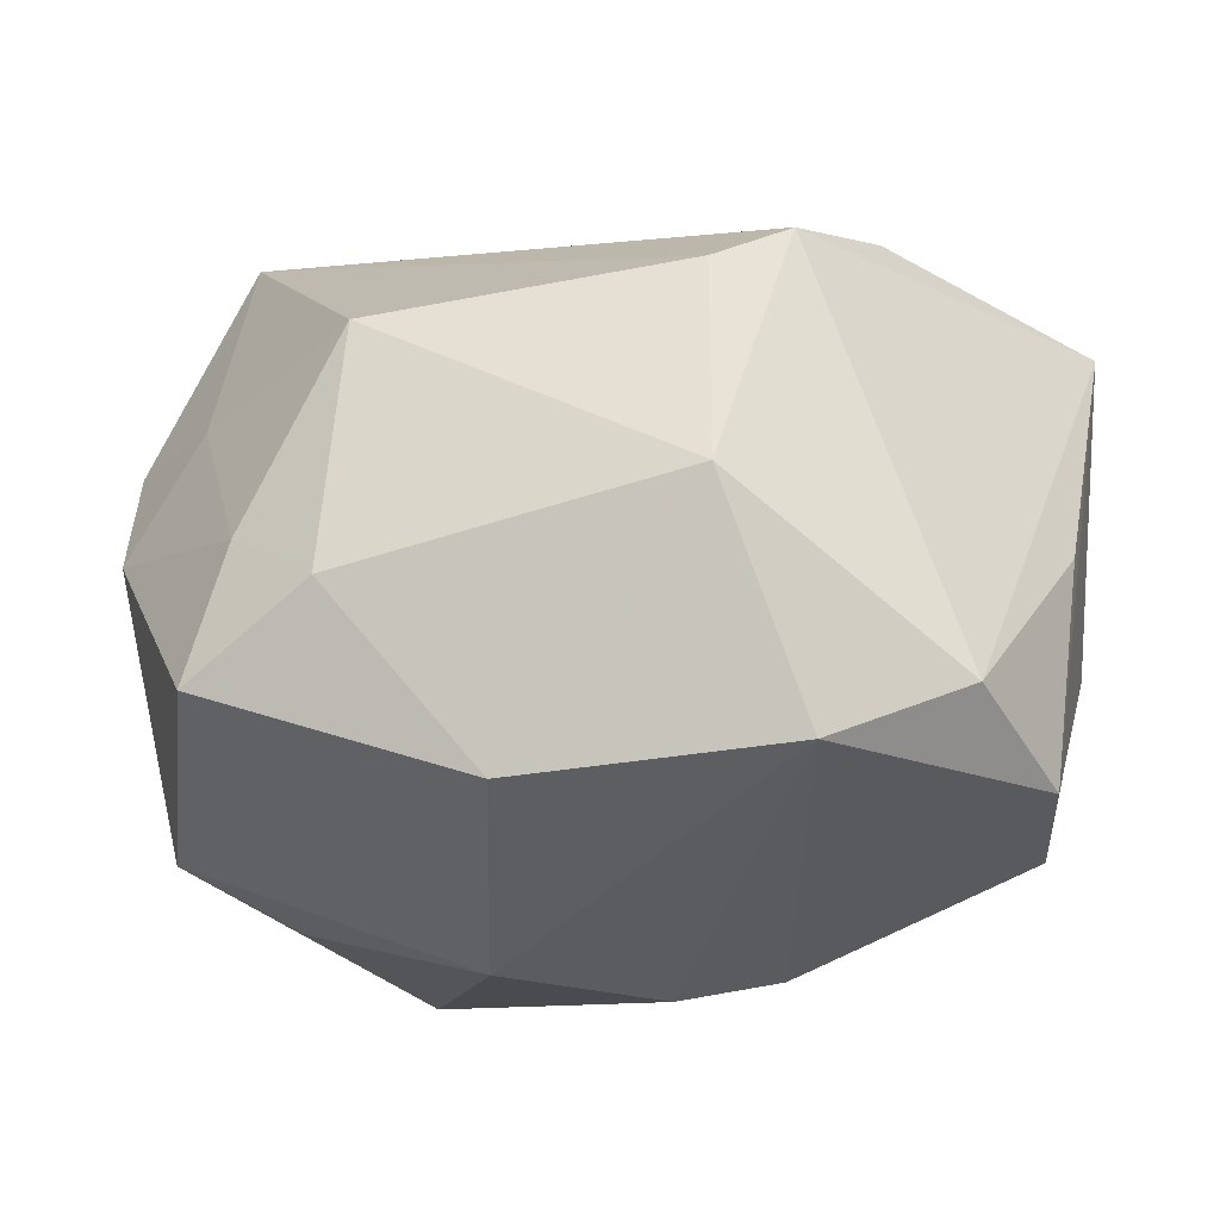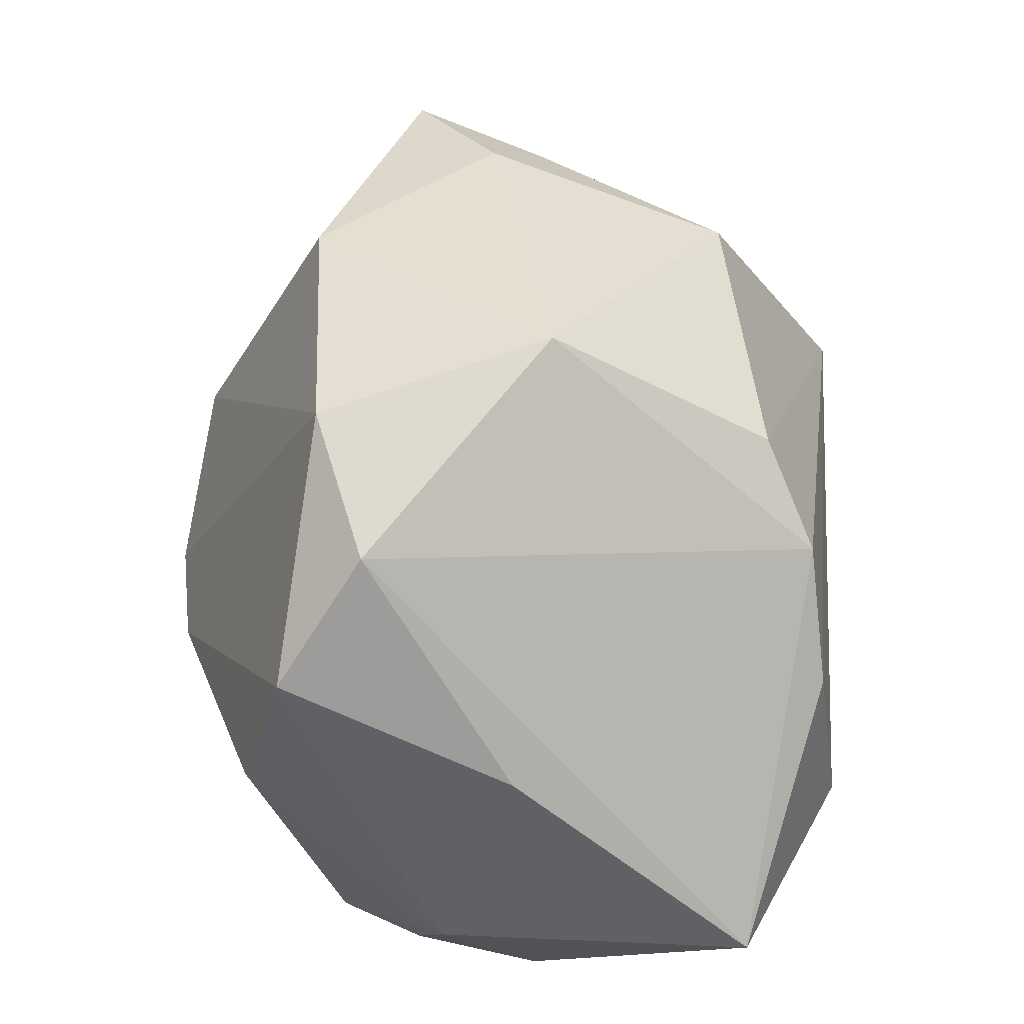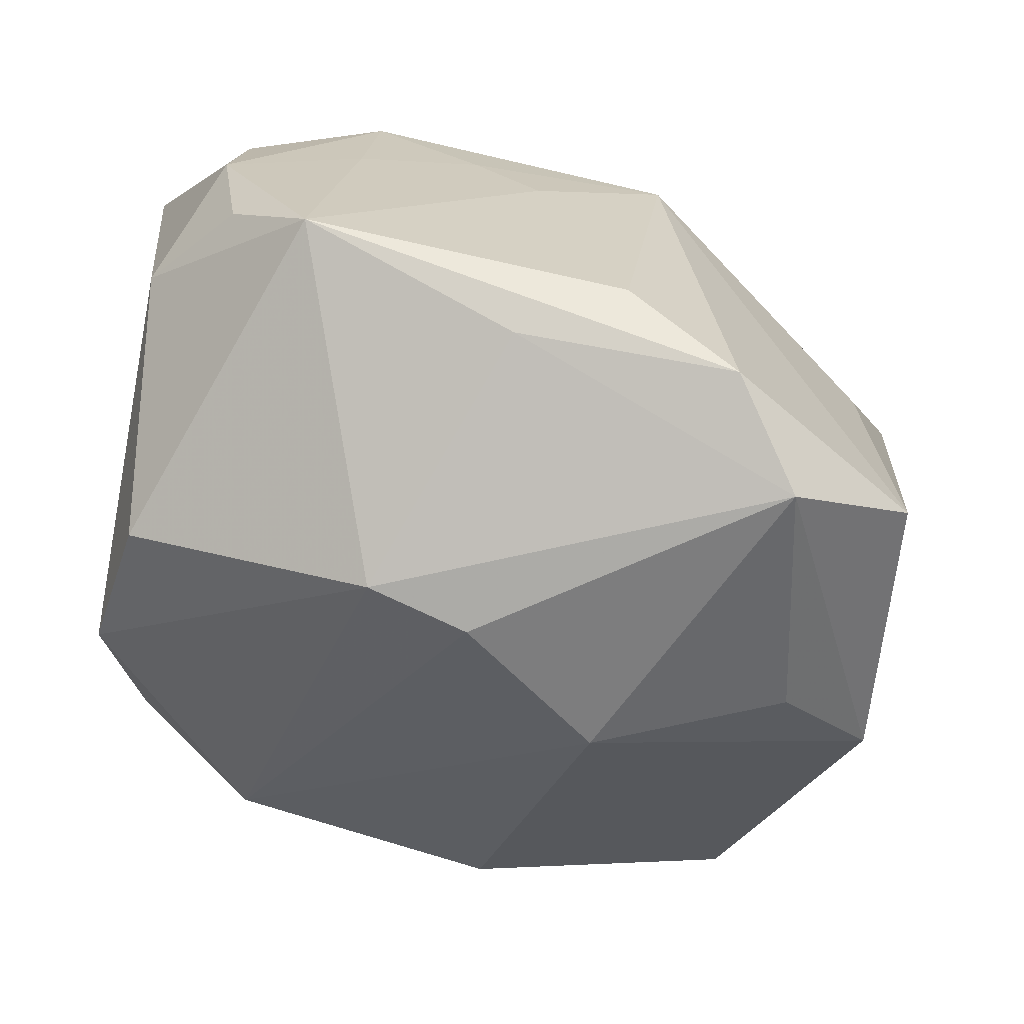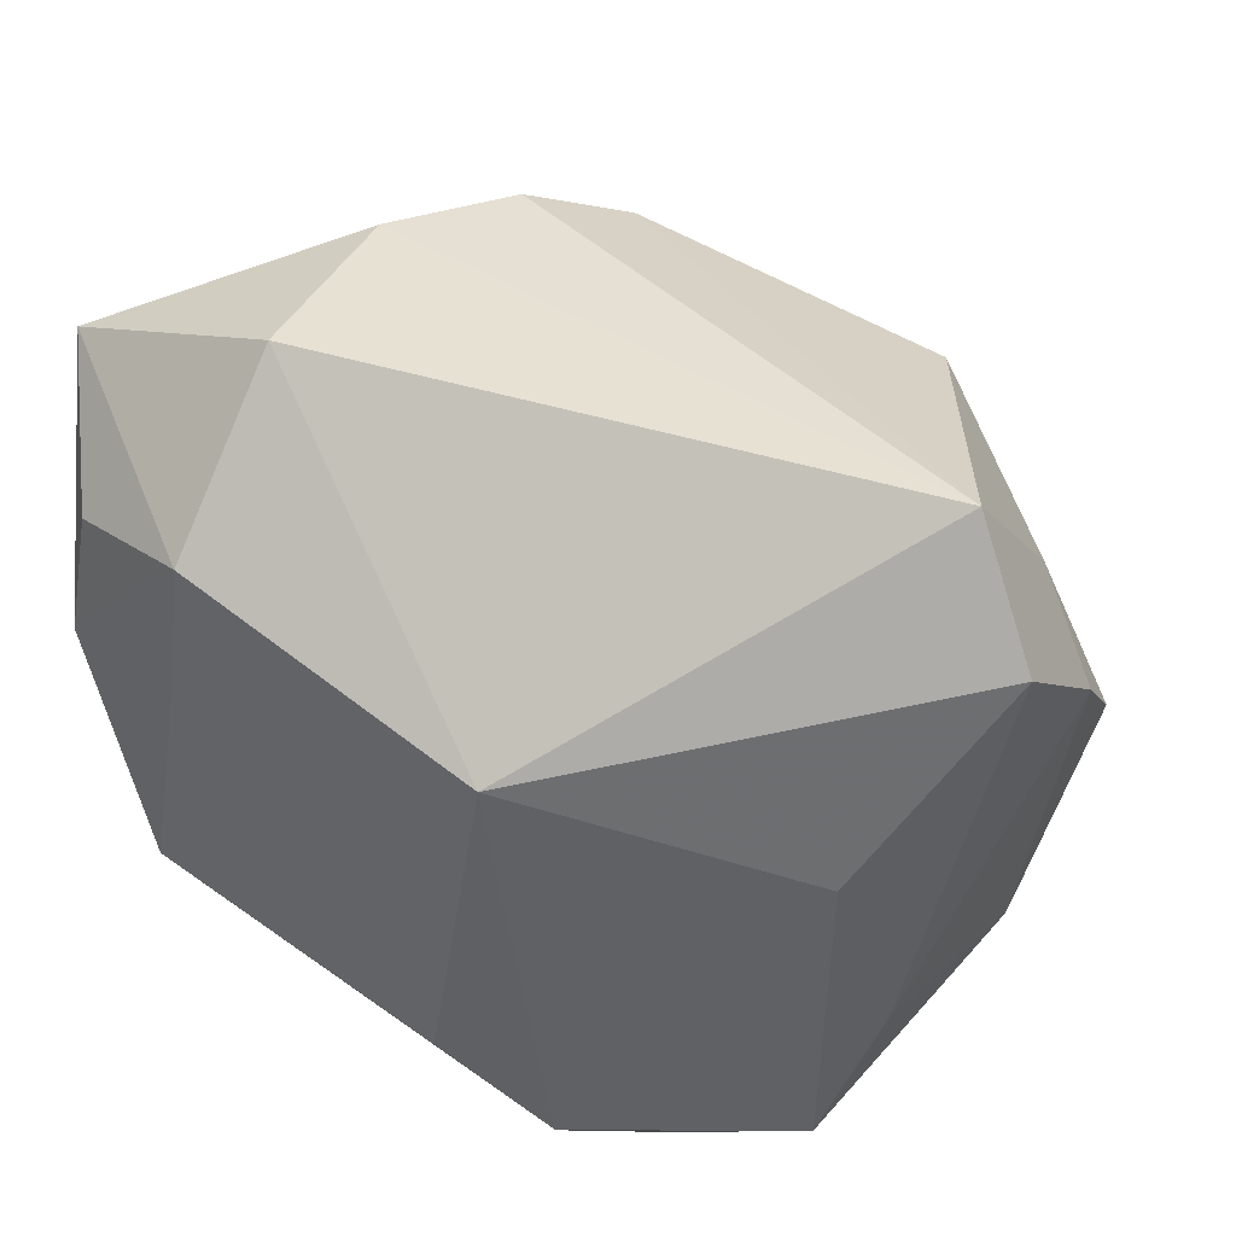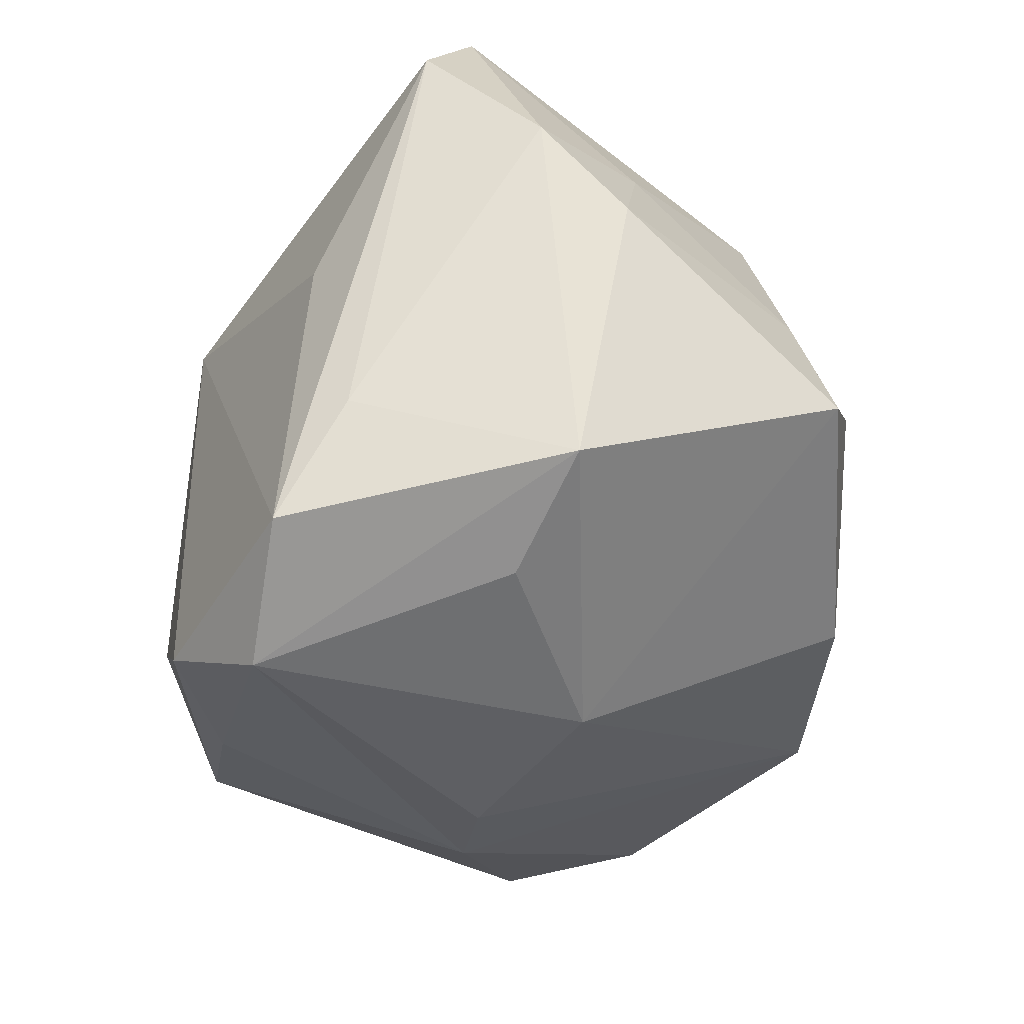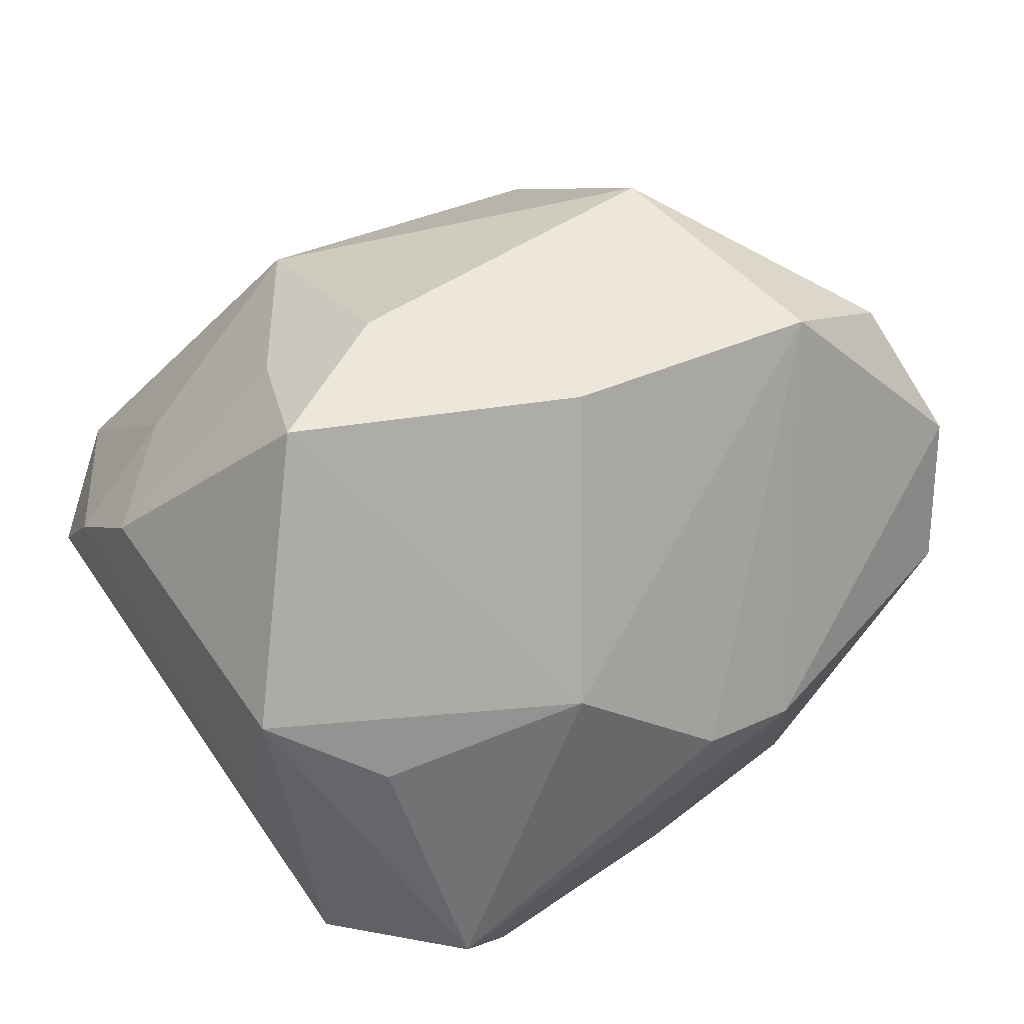
<metadata>
{"format":"obj","ext":"obj","renderer":"f3d","projection":"perspective","resolution":1024,"background":"white","views":[{"elev":-10.8,"azim":12.6,"up":"+Y"},{"elev":39.9,"azim":93.4,"up":"+Z"},{"elev":-64.1,"azim":169.8,"up":"+Y"},{"elev":46.1,"azim":-144.9,"up":"+Y"},{"elev":-38.4,"azim":-87.0,"up":"+Y"},{"elev":44.2,"azim":-26.4,"up":"+Z"}]}
</metadata>
<code>
v -0.01588 -0.002513 0.03395
v 0.03931 0.02385 -0.01507
v -0.009779 0.01364 -0.02856
v -0.03183 0.003456 -0.01425
v -0.002826 -0.01783 0.03234
v 0.0347 -0.02158 -6.82e-06
v 0.01967 0.007378 -0.02905
v -0.03505 -0.01468 -0.01
v -0.01483 -0.02668 -0.02711
v -0.01607 0.01942 0.02558
v 0.03795 0.002501 0.003334
v 0.03213 0.004216 -0.02719
v -0.02415 0.001636 0.02871
v -0.03535 -0.02126 0.009398
v -0.03251 -0.02508 -0.01606
v 0.01888 0.03244 -0.01502
v -0.02104 -0.03177 -0.01886
v -0.03286 0.03244 -0.000212
v 0.02277 0.02993 0.002815
v 0.01829 0.01974 -0.02828
v 0.00264 0.003839 -0.03001
v 0.03021 -0.00711 -0.02648
v -0.02692 -0.01046 0.03194
v 0.01168 0.02385 0.02188
v 0.01309 -0.03061 -0.00335
v 0.008621 0.01043 -0.02941
v 0.02349 -0.01524 -0.03001
v 0.004041 -0.03221 -0.001381
v -0.008833 -0.03045 0.008721
v 0.03207 -0.01056 0.02357
v -0.04042 0.01221 0.006703
v -0.03163 0.01381 0.01506
v -0.005006 -0.0193 -0.03001
v 0.01412 0.004503 0.03403
v -0.03902 0.002962 0.01413
v 0.03672 -0.01765 0.01287
v 0.02089 -0.01534 0.03009
v 0.01728 0.02828 0.01397
v 0.03083 0.01577 -0.0254
v 0.00429 -0.02309 -0.02588
v -0.02601 -0.02663 0.003649
v -0.04009 0.02223 -0.003775
v 0.03708 -0.004167 -0.01789
f 3 18 16
f 31 18 42
f 18 3 42
f 5 37 34
f 5 23 29
f 29 37 5
f 6 25 27
f 34 37 30
f 30 38 34
f 2 38 30
f 28 37 29
f 28 25 37
f 15 3 9
f 16 18 19
f 18 38 19
f 19 2 16
f 19 38 2
f 1 5 34
f 23 5 1
f 24 38 18
f 34 38 24
f 10 24 18
f 10 1 34
f 34 24 10
f 6 27 43
f 9 27 40
f 40 27 25
f 9 3 33
f 33 27 9
f 16 2 20
f 20 3 16
f 36 30 37
f 36 25 6
f 37 25 36
f 6 43 36
f 36 43 2
f 17 28 29
f 29 41 17
f 17 15 9
f 25 28 17
f 9 40 17
f 17 40 25
f 4 42 3
f 3 15 4
f 4 15 42
f 23 35 14
f 29 23 14
f 14 41 29
f 14 35 31
f 15 17 14
f 14 17 41
f 32 18 31
f 32 10 18
f 31 35 32
f 2 43 12
f 21 33 3
f 27 33 21
f 2 30 11
f 11 36 2
f 30 36 11
f 8 14 31
f 15 14 8
f 31 42 8
f 42 15 8
f 10 32 13
f 23 1 13
f 1 10 13
f 13 35 23
f 13 32 35
f 22 43 27
f 27 12 22
f 22 12 43
f 39 20 2
f 2 12 39
f 39 12 20
f 7 12 27
f 20 12 7
f 20 7 26
f 3 20 26
f 26 21 3
f 27 21 26
f 26 7 27

</code>
